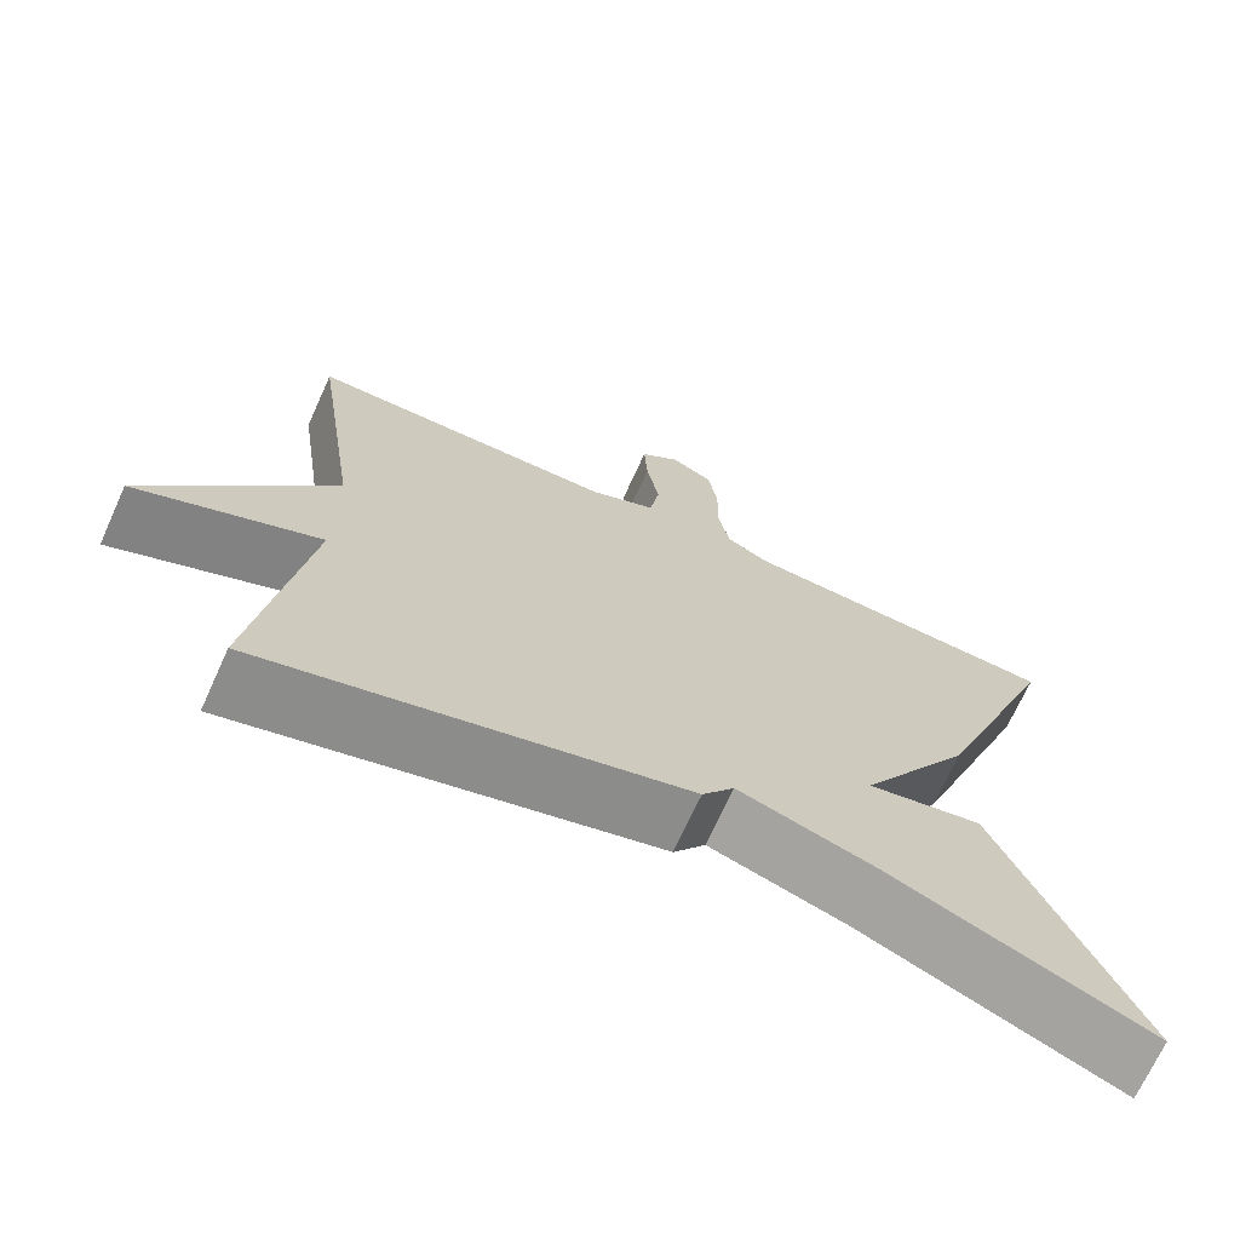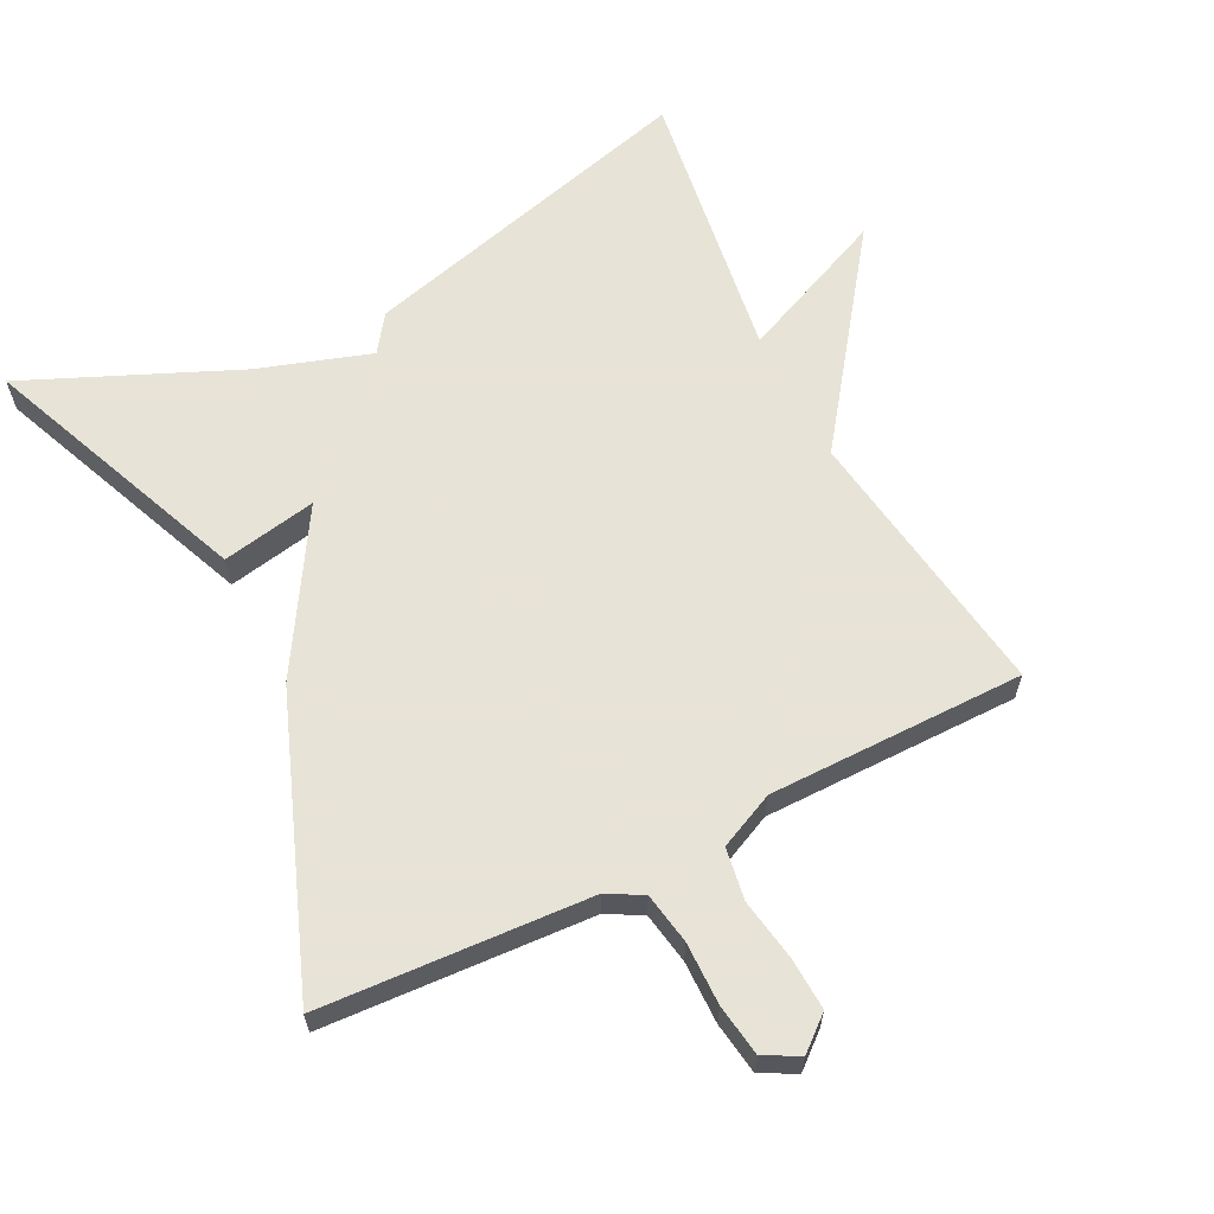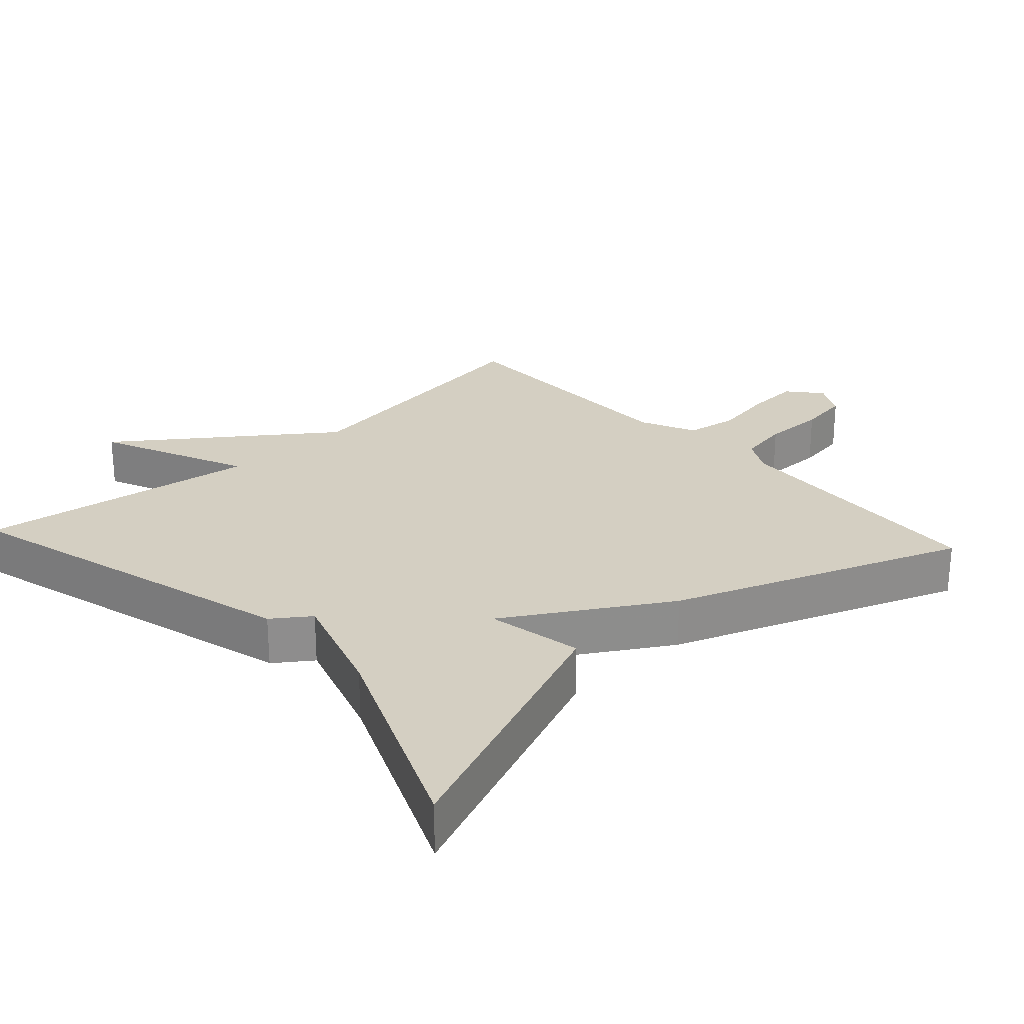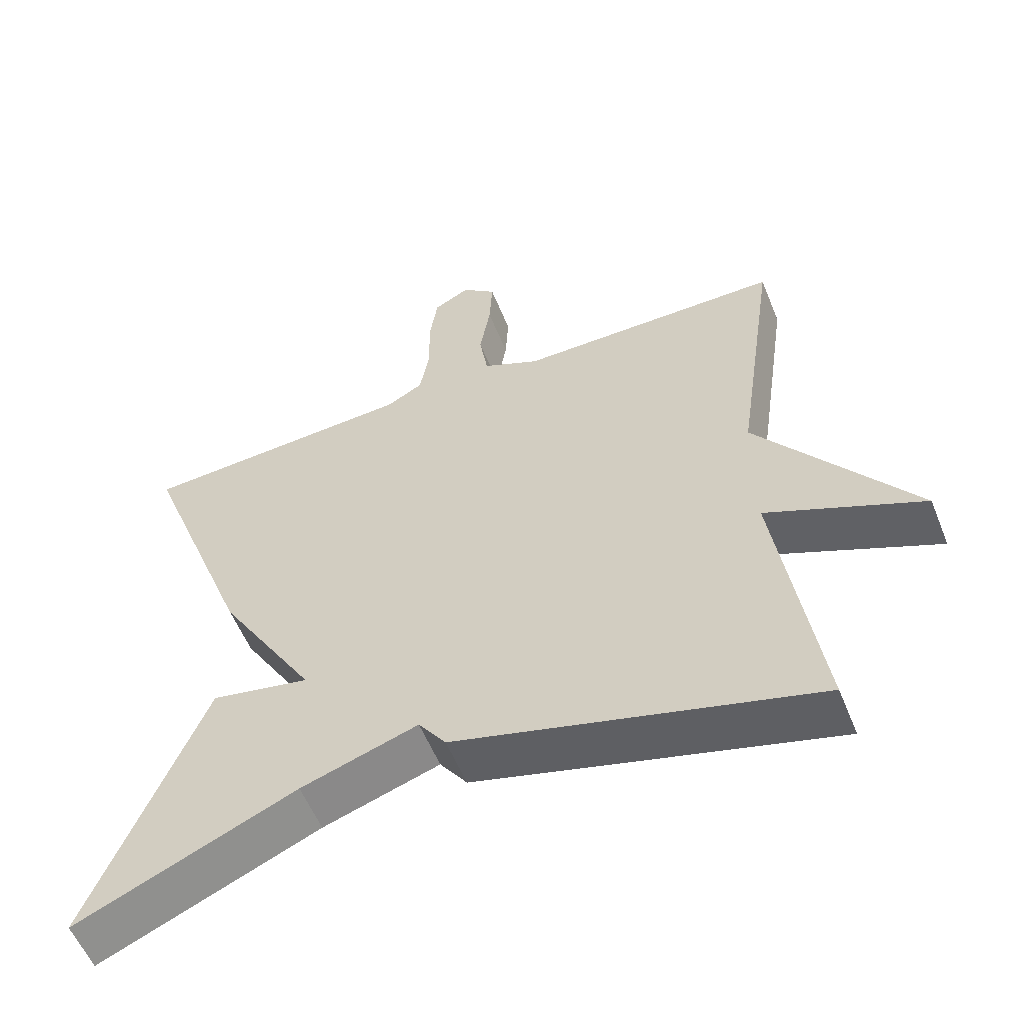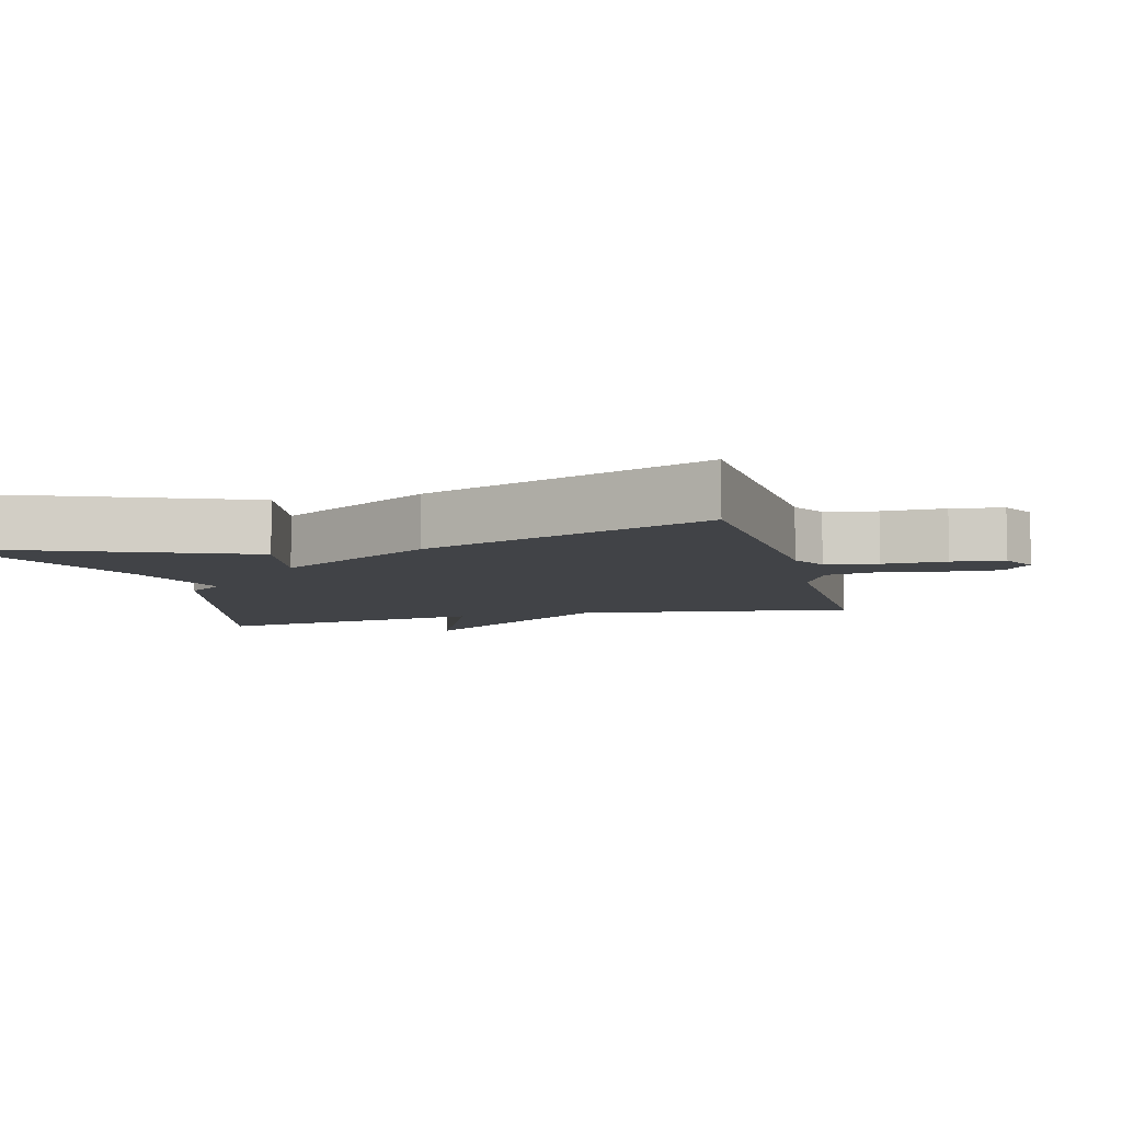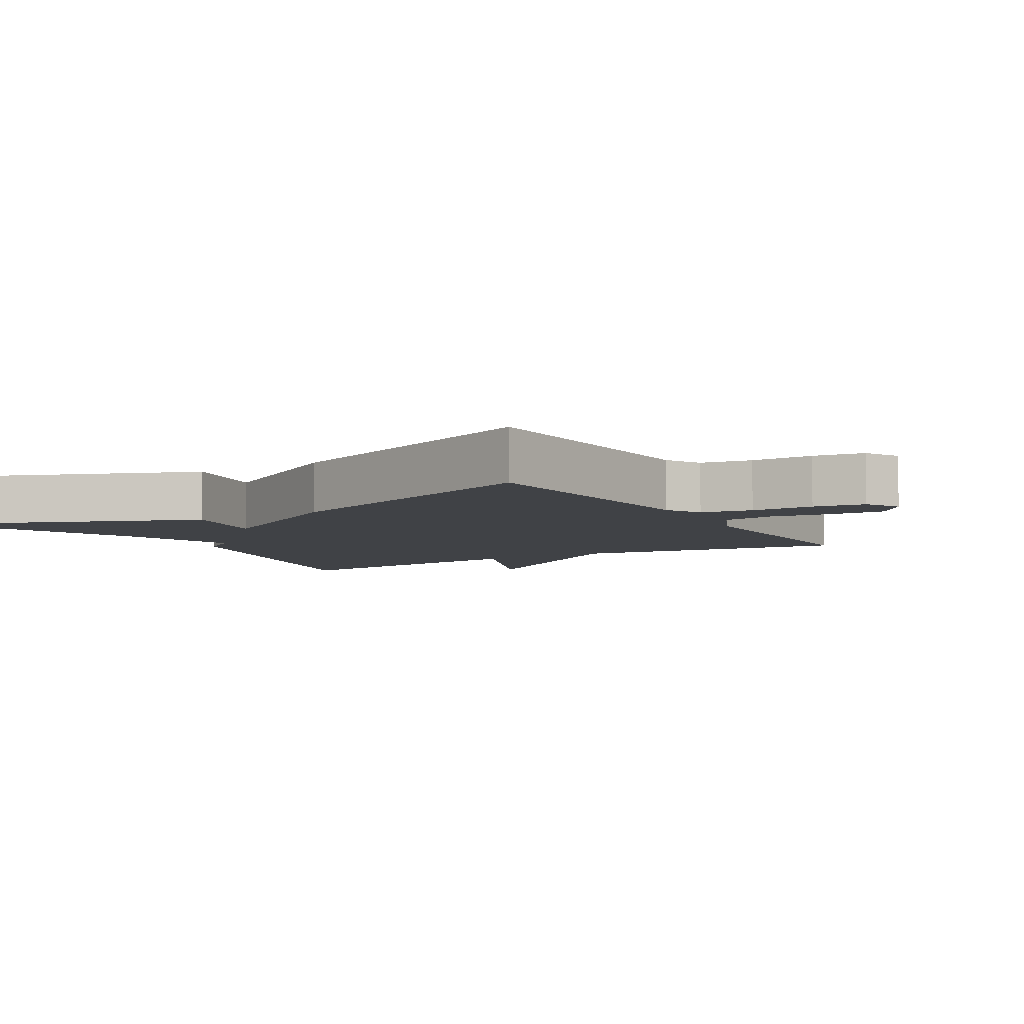
<metadata>
{"format":"obj","ext":"obj","renderer":"f3d","projection":"perspective","resolution":1024,"background":"white","views":[{"elev":-70.4,"azim":155.5,"up":"+Z"},{"elev":62.6,"azim":-26.8,"up":"+Y"},{"elev":25.7,"azim":-132.6,"up":"+Y"},{"elev":-56.5,"azim":21.9,"up":"+Z"},{"elev":-7.3,"azim":-75.3,"up":"+Y"},{"elev":-6.1,"azim":-59.1,"up":"+Y"}]}
</metadata>
<code>
v 0.5 0.07 -0.5
v 0.004 0.07 -0.368
v -0.034 0.07 -0.315
v -0.196 0.07 -0.368
v -0.5 0.07 -0.5
v -0.343 0.07 -0.113
v -0.206 0.07 -0.139
v -0.343 0.07 0.087
v -0.5 0.07 0.5
v -0.114 0.07 0.523
v -0.063 0.07 0.551
v -0.05 0.07 0.625
v -0.051 0.07 0.715
v -0.04 0.07 0.789
v 0.01 0.07 0.816
v 0.058 0.07 0.776
v 0.054 0.07 0.7
v 0.039 0.07 0.612
v 0.051 0.07 0.537
v 0.131 0.07 0.5
v 0.5 0.07 0.5
v 0.442 0.07 0.102
v 0.658 0.07 -0.192
v 0.442 0.07 -0.098
v 0.5 0 -0.5
v 0.004 0 -0.368
v -0.034 0 -0.315
v -0.196 0 -0.368
v -0.5 0 -0.5
v -0.343 0 -0.113
v -0.206 0 -0.139
v -0.343 0 0.087
v -0.5 0 0.5
v -0.114 0 0.523
v -0.063 0 0.551
v -0.05 0 0.625
v -0.051 0 0.715
v -0.04 0 0.789
v 0.01 0 0.816
v 0.058 0 0.776
v 0.054 0 0.7
v 0.039 0 0.612
v 0.051 0 0.537
v 0.131 0 0.5
v 0.5 0 0.5
v 0.442 0 0.102
v 0.658 0 -0.192
v 0.442 0 -0.098
f 22 23 24
f 20 21 22
f 19 20 22 24
f 16 17 18
f 15 16 18
f 14 15 18
f 13 14 18
f 12 13 18
f 11 12 18 19
f 1 2 3
f 24 1 3
f 19 24 3
f 11 19 3
f 10 11 3
f 9 10 3
f 8 9 3
f 7 8 3
f 4 5 6 7
f 3 4 7
f 48 47 46
f 46 45 44
f 48 46 44 43
f 42 41 40
f 42 40 39
f 42 39 38
f 42 38 37
f 42 37 36
f 43 42 36 35
f 27 26 25
f 27 25 48
f 27 48 43
f 27 43 35
f 27 35 34
f 27 34 33
f 27 33 32
f 27 32 31
f 31 30 29 28
f 31 28 27
f 1 25 26 2
f 2 26 27 3
f 3 27 28 4
f 4 28 29 5
f 5 29 30 6
f 6 30 31 7
f 7 31 32 8
f 8 32 33 9
f 9 33 34 10
f 10 34 35 11
f 11 35 36 12
f 12 36 37 13
f 13 37 38 14
f 14 38 39 15
f 15 39 40 16
f 16 40 41 17
f 17 41 42 18
f 18 42 43 19
f 19 43 44 20
f 20 44 45 21
f 21 45 46 22
f 22 46 47 23
f 23 47 48 24
f 24 48 25 1

</code>
